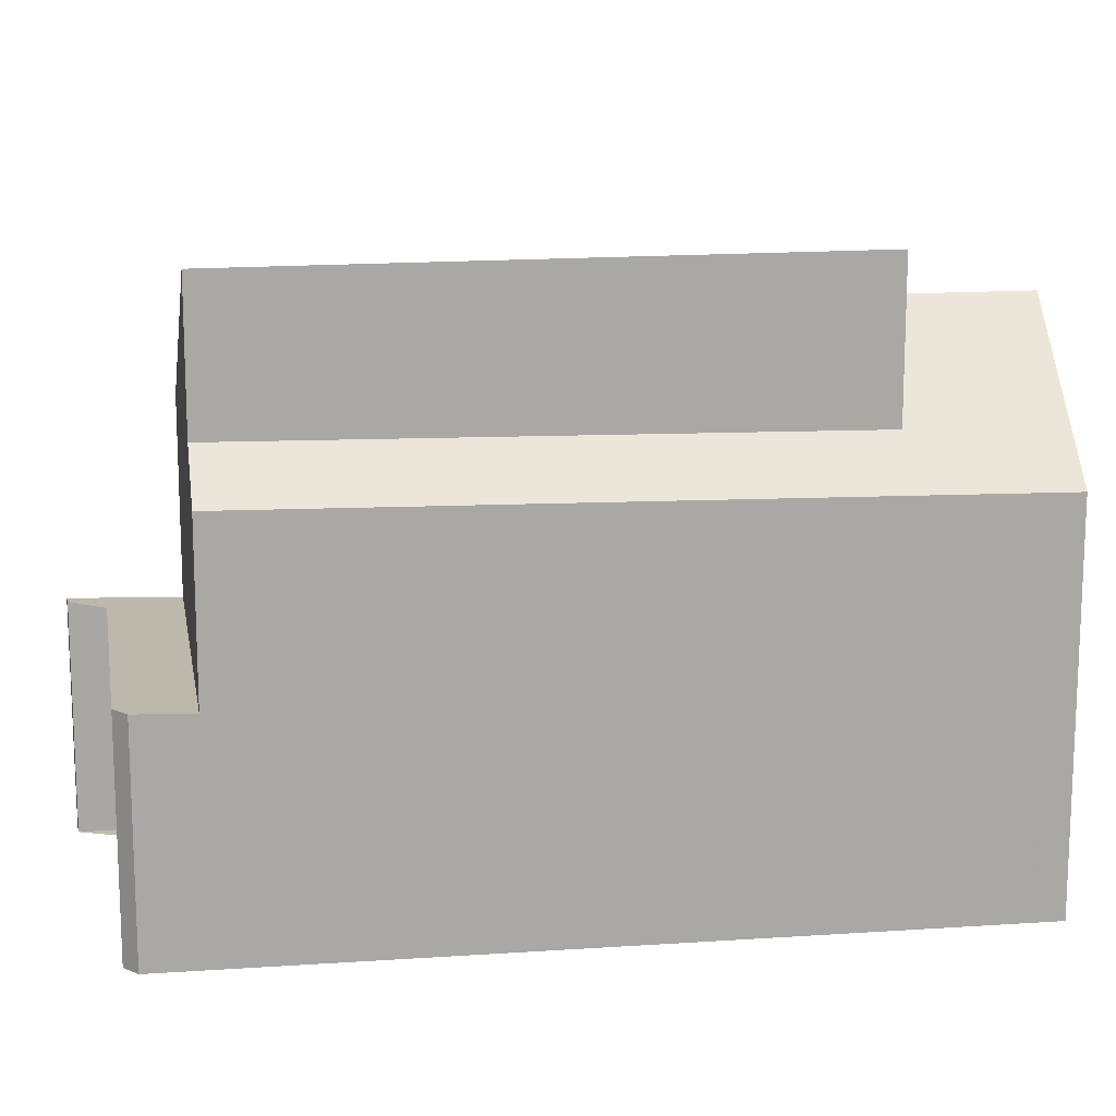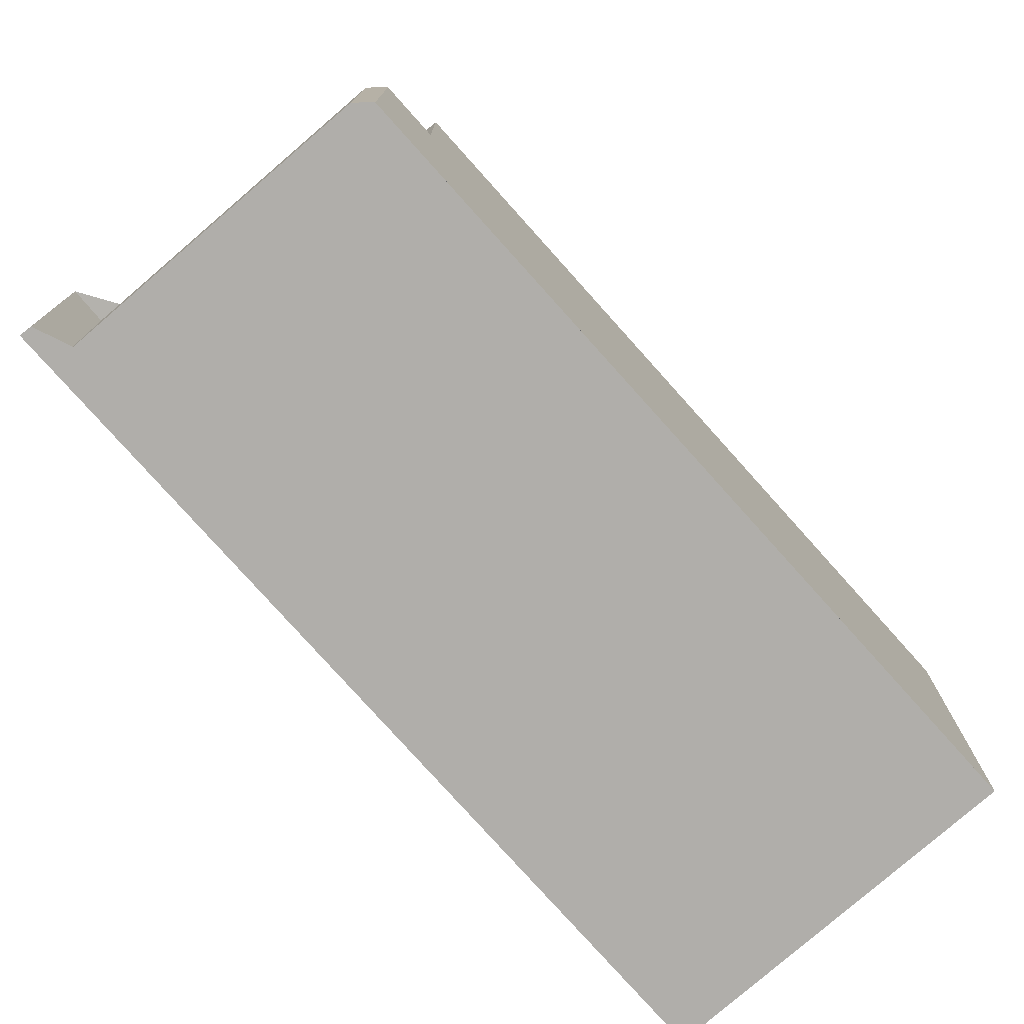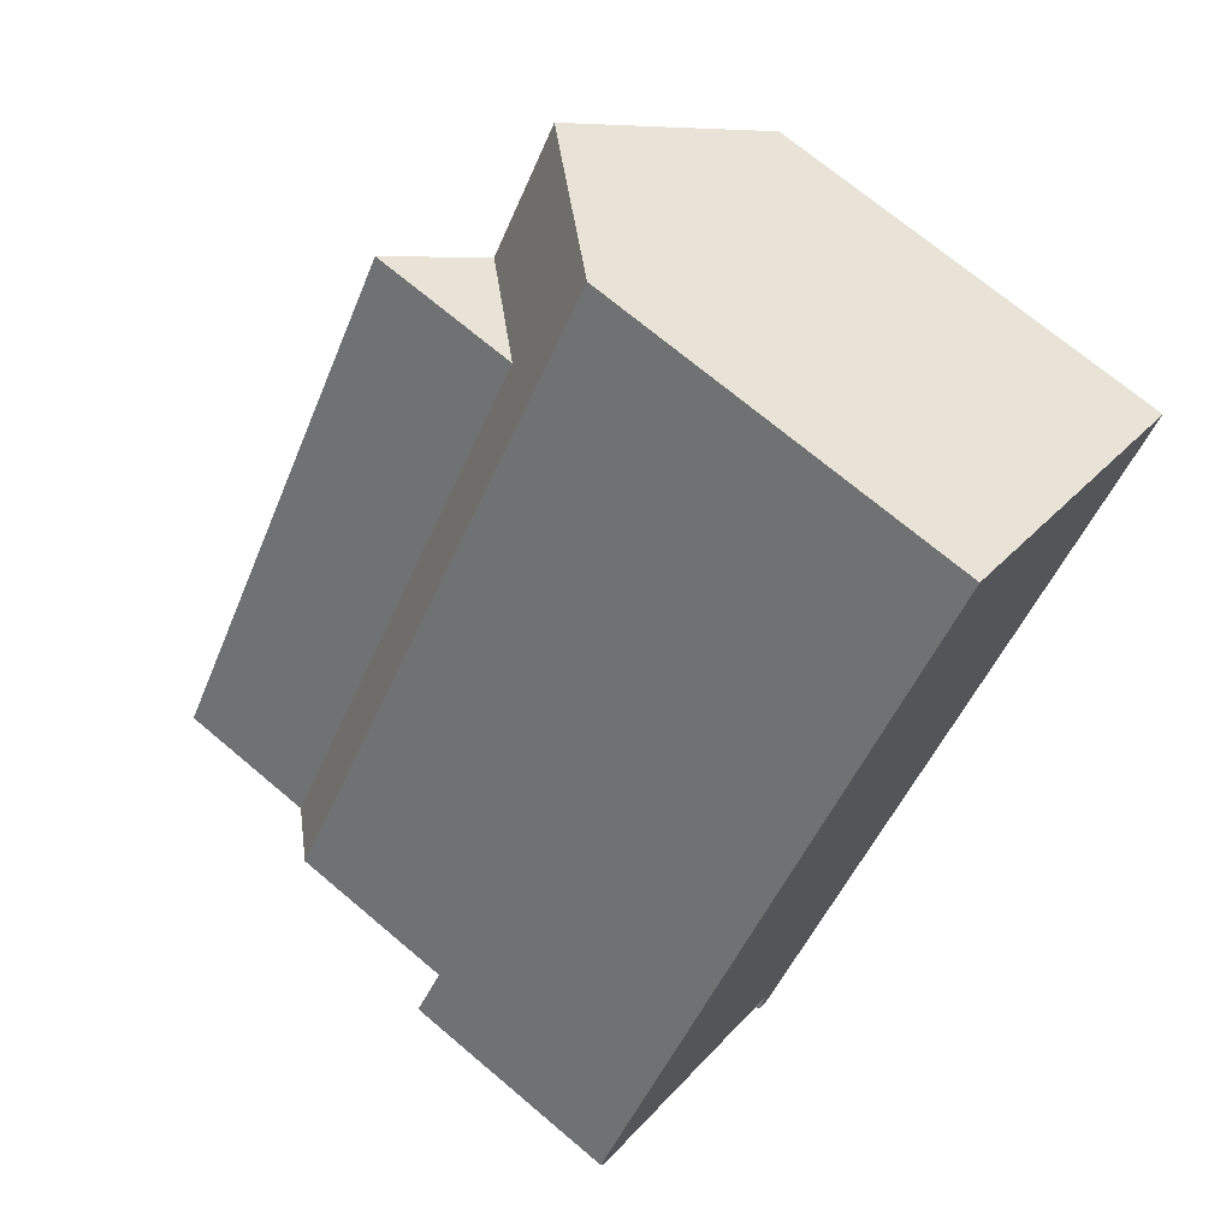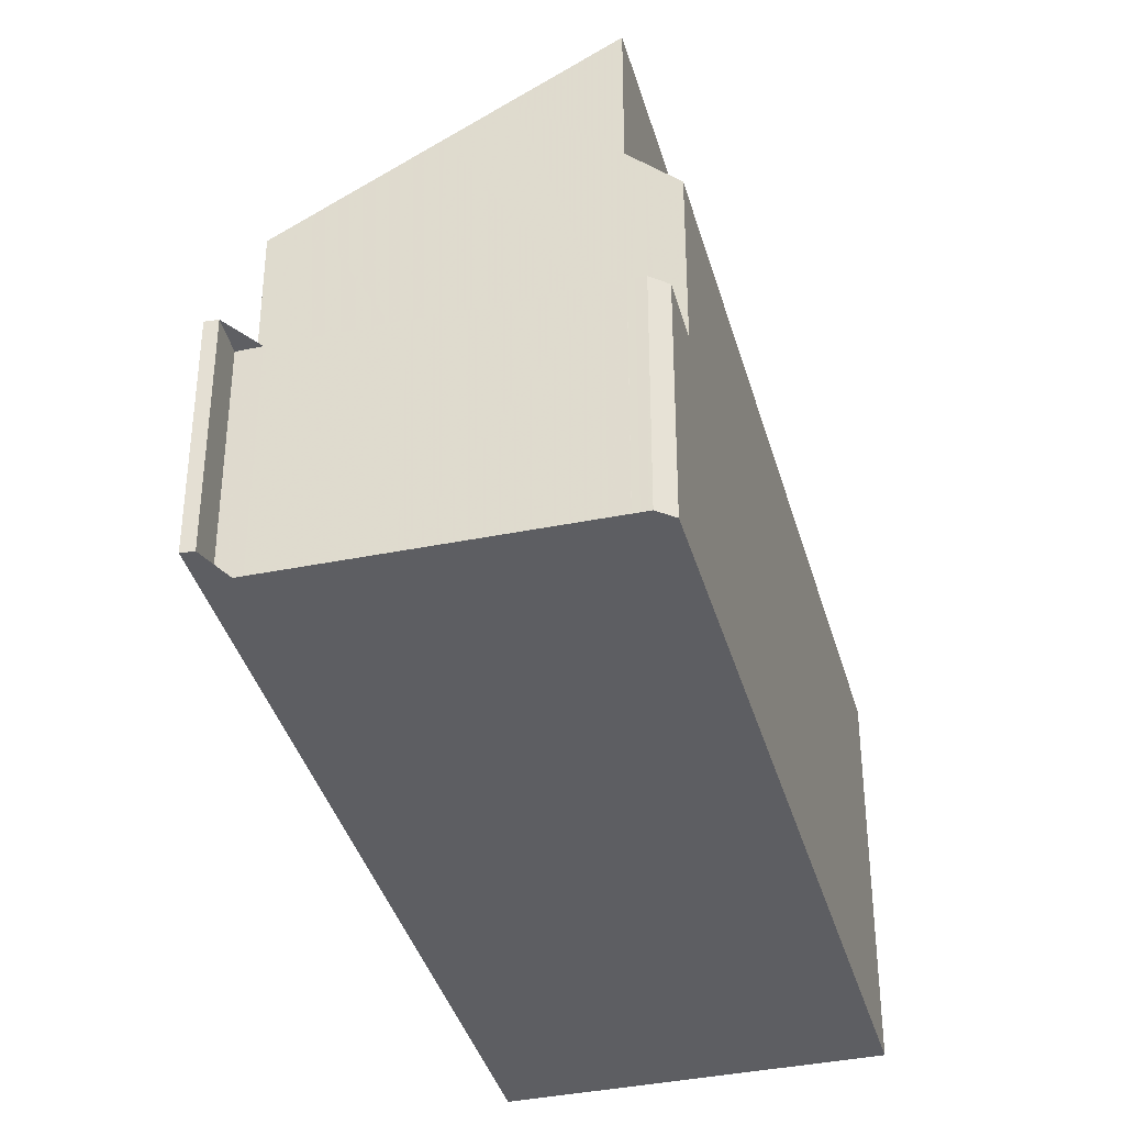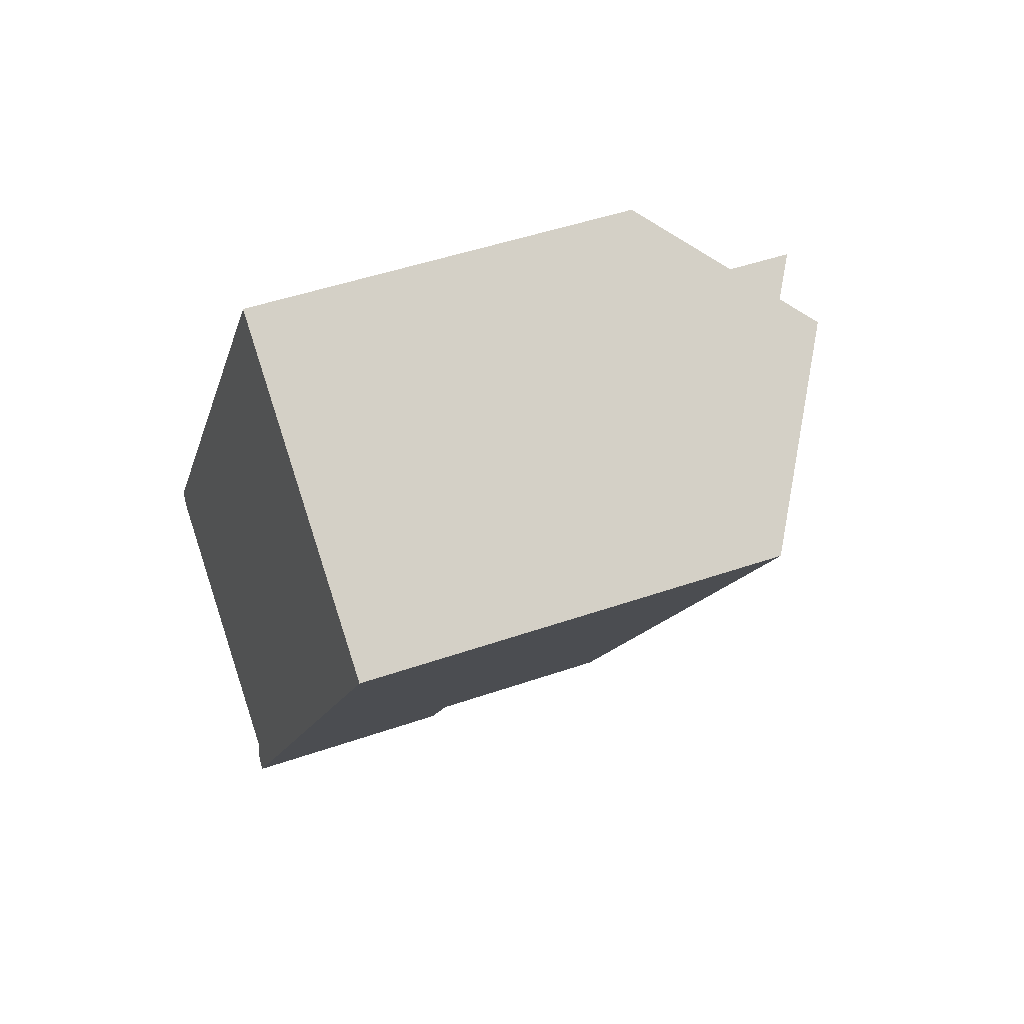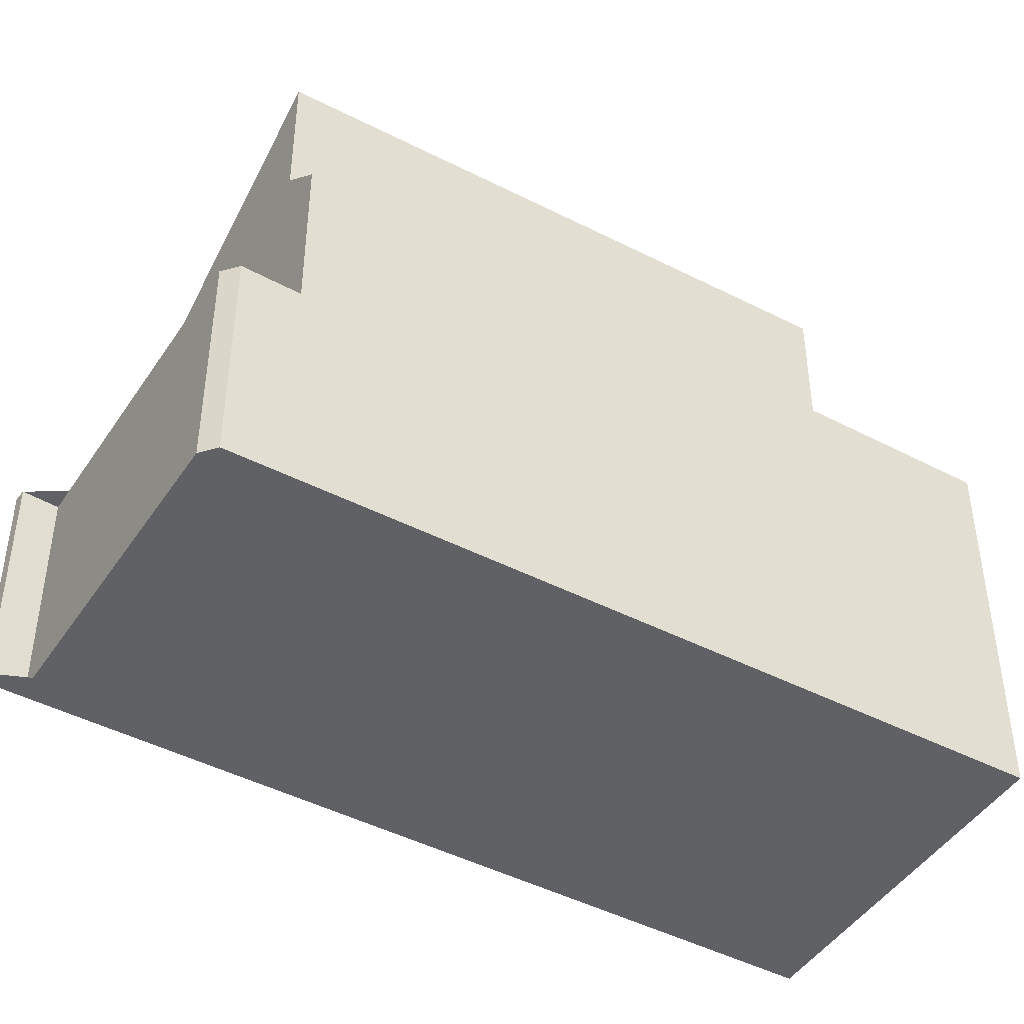
<metadata>
{"format":"obj","ext":"obj","renderer":"f3d","projection":"perspective","resolution":1024,"background":"white","views":[{"elev":15.5,"azim":115.5,"up":"+Z"},{"elev":-77.7,"azim":75.6,"up":"+Z"},{"elev":70.8,"azim":130.2,"up":"+Y"},{"elev":-38.6,"azim":49.1,"up":"+Z"},{"elev":46.4,"azim":-111.7,"up":"+Y"},{"elev":-45.8,"azim":93.2,"up":"+Z"}]}
</metadata>
<code>
v -727.2 -1177 6.701
v -722.5 -1173 6.194
v -715.4 -1184 3.664
v -715.5 -1184 3.669
v -719.8 -1187 3.622
v -719.5 -1188 3.642
v -719.6 -1188 3.641
v -724.5 -1175 8.499
v -724.3 -1175 8.5
v -724.5 -1175 8.499
v -720.6 -1187 6.686
v -717.8 -1185 8.537
v -715.9 -1183 6.367
v -723.2 -1177 8.507
v -715.6 -1185 3.668
v -719.6 -1188 3.641
v -720.6 -1187 3.579
v -716.2 -1184 3.627
v -720.6 -1187 3.579
v -718.6 -1185 3.601
v -716.3 -1184 3.626
v -715.9 -1183 3.631
v -720.6 -1187 3.579
v -716.2 -1184 6.743
v -716.2 -1184 3.627
v -722.9 -1174 6.613
v -724.3 -1175 8.5
v -727 -1177 6.7
v -722.3 -1174 6.201
v -722.6 -1174 6.618
v -720.6 -1187 6.688
v -720.6 -1187 3.579
v -727 -1177 6.703
v -727.2 -1177 6.703
v -716.5 -1184 9.376
v -716.5 -1184 7.094
v -716.2 -1184 6.743
v -720.6 -1187 6.688
v -720.6 -1187 6.686
v -717.8 -1185 8.537
v -715.9 -1183 3.631
v -715.9 -1183 6.367
v -722.6 -1174 6.618
v -724.3 -1175 8.5
v -727 -1177 6.703
v -727 -1177 6.7
v -724.3 -1175 8.5
v -722.3 -1174 6.201
v -722.7 -1174 6.667
v -722.7 -1174 6.667
v -716.3 -1184 3.626
v -716.3 -1184 6.834
v -716.3 -1184 6.834
v -715.7 -1185 3.667
v -716.3 -1184 3.626
v -722.9 -1174 6.661
v -721.8 -1176 9.408
v -721.8 -1176 6.955
v -721.6 -1176 6.695
v -723.2 -1177 8.507
v -725.9 -1179 6.7
v -725.9 -1179 6.698
v -723.2 -1177 8.507
v -721.2 -1175 6.228
v -721.6 -1176 6.639
v -718.6 -1185 8.017
v -718.6 -1185 8.017
v -723.9 -1177 8.029
v -725 -1176 8.031
v -718.6 -1185 3.601
v -717.9 -1186 3.642
v -725 -1176 8.031
v -725.2 -1175 8.032
v -722.7 -1174 6.714
v -722.7 -1174 6.714
v -716.3 -1184 6.839
v -721.6 -1176 6.735
v -716.3 -1184 6.839
v -716.3 -1184 3.626
v -715.7 -1185 3.667
v -723 -1174 6.709
v -719.1 -1180 6.785
v -720.6 -1181 8.521
v -719.3 -1180 9.393
v -719.3 -1180 7.022
v -719.1 -1179 6.762
v -723.3 -1182 6.695
v -723.3 -1182 6.692
v -721.4 -1181 8.023
v -718.7 -1179 6.295
v -719 -1179 6.689
v -718.5 -1180 6.796
v -720 -1181 8.525
v -718.7 -1180 7.037
v -718.7 -1180 9.389
v -718.5 -1180 6.776
v -722.8 -1183 6.691
v -722.8 -1183 6.693
v -720.8 -1182 8.022
v -718.4 -1180 6.7
v -718.1 -1180 6.31
v -721.8 -1176 6.955
v -719.3 -1180 7.022
v -721.8 -1176 9.408
v -719.3 -1180 9.393
v -723.2 -1174 6.921
v -722.9 -1174 6.928
v -718.7 -1180 7.037
v -716.5 -1184 7.094
v -718.7 -1180 9.389
v -716.5 -1184 9.376
v -716.5 -1184 3.624
v -716.5 -1184 7.094
v -716.5 -1184 9.376
v -721.8 -1176 6.955
v -721.8 -1176 9.408
v -716.5 -1184 3.624
v -715.9 -1185 3.664
v -722.9 -1174 6.928
v -715.9 -1185 3.663
v -718 -1186 3.64
v -715.7 -1185 3.666
v -715.7 -1185 3.666
v -720 -1187 3.618
v -720 -1187 3.618
v -715.5 -1184 3.668
v -715.6 -1184 3.667
v -719.5 -1187 3.623
v -719.5 -1187 3.625
v -720.1 -1186 6.997
v -720.1 -1186 6.997
v -722.3 -1183 7.002
v -722.9 -1182 7.003
v -720.1 -1186 3.584
v -720.1 -1186 3.584
v -725.4 -1178 7.009
v -726.5 -1177 7.011
v -726.5 -1177 7.011
v -726.8 -1176 7.012
v -727.2 -1177 6.703
v -727.2 -1177 6.701
v -727.2 -1177 0
v -727.2 -1177 0
v -722.3 -1174 6.201
v -722.5 -1173 6.194
v -722.5 -1173 0
v -722.3 -1174 8.882e-16
v -715.5 -1184 3.668
v -715.4 -1184 3.664
v -715.4 -1184 0
v -715.5 -1184 -4.441e-16
v -715.6 -1185 3.668
v -715.5 -1184 3.669
v -715.5 -1184 0
v -715.6 -1185 0
v -719.5 -1188 3.642
v -719.8 -1187 3.622
v -719.8 -1187 4.441e-16
v -719.5 -1188 0
v -719.6 -1188 3.641
v -719.5 -1188 3.642
v -719.5 -1188 0
v -719.6 -1188 0
v -720 -1187 3.618
v -719.6 -1188 3.641
v -719.6 -1188 0
v -720 -1187 -4.441e-16
v -723.2 -1174 6.921
v -724.5 -1175 8.499
v -724.5 -1175 0
v -723.2 -1174 0
v -715.7 -1185 3.667
v -715.6 -1185 3.668
v -715.6 -1185 0
v -715.7 -1185 -4.441e-16
v -719.6 -1188 3.641
v -719.6 -1188 3.641
v -719.6 -1188 0
v -719.6 -1188 0
v -722.5 -1173 6.194
v -722.9 -1174 6.613
v -722.9 -1174 8.882e-16
v -722.5 -1173 0
v -727.2 -1177 6.701
v -727 -1177 6.7
v -727 -1177 0
v -727.2 -1177 0
v -722.3 -1174 6.201
v -722.3 -1174 6.201
v -722.3 -1174 8.882e-16
v -722.3 -1174 0
v -726.8 -1176 7.012
v -727.2 -1177 6.703
v -727.2 -1177 0
v -726.8 -1176 0
v -722.8 -1183 6.691
v -720.6 -1187 6.686
v -720.6 -1187 0
v -722.8 -1183 0
v -715.4 -1184 3.664
v -715.9 -1183 3.631
v -715.9 -1183 0
v -715.4 -1184 0
v -727 -1177 6.7
v -727 -1177 6.7
v -727 -1177 0
v -727 -1177 0
v -721.2 -1175 6.228
v -722.3 -1174 6.201
v -722.3 -1174 0
v -721.2 -1175 -8.882e-16
v -715.7 -1185 3.667
v -715.7 -1185 3.667
v -715.7 -1185 -4.441e-16
v -715.7 -1185 0
v -722.9 -1174 6.613
v -722.9 -1174 6.661
v -722.9 -1174 0
v -722.9 -1174 8.882e-16
v -727 -1177 6.7
v -725.9 -1179 6.698
v -725.9 -1179 0
v -727 -1177 0
v -718.7 -1179 6.295
v -721.2 -1175 6.228
v -721.2 -1175 -8.882e-16
v -718.7 -1179 8.882e-16
v -719.5 -1187 3.625
v -717.9 -1186 3.642
v -717.9 -1186 -4.441e-16
v -719.5 -1187 0
v -724.5 -1175 8.499
v -725.2 -1175 8.032
v -725.2 -1175 0
v -724.5 -1175 0
v -715.9 -1185 3.664
v -715.7 -1185 3.667
v -715.7 -1185 0
v -715.9 -1185 -4.441e-16
v -722.9 -1174 6.661
v -723 -1174 6.709
v -723 -1174 0
v -722.9 -1174 0
v -725.9 -1179 6.698
v -723.3 -1182 6.692
v -723.3 -1182 0
v -725.9 -1179 0
v -718.1 -1180 6.31
v -718.7 -1179 6.295
v -718.7 -1179 8.882e-16
v -718.1 -1180 -8.882e-16
v -723.3 -1182 6.692
v -722.8 -1183 6.691
v -722.8 -1183 0
v -723.3 -1182 0
v -715.9 -1183 6.367
v -718.1 -1180 6.31
v -718.1 -1180 -8.882e-16
v -715.9 -1183 -8.882e-16
v -723 -1174 6.709
v -723.2 -1174 6.921
v -723.2 -1174 0
v -723 -1174 0
v -717.9 -1186 3.642
v -715.9 -1185 3.664
v -715.9 -1185 -4.441e-16
v -717.9 -1186 -4.441e-16
v -720.6 -1187 3.579
v -720 -1187 3.618
v -720 -1187 -4.441e-16
v -720.6 -1187 0
v -715.5 -1184 3.669
v -715.5 -1184 3.668
v -715.5 -1184 -4.441e-16
v -715.5 -1184 0
v -719.8 -1187 3.622
v -719.5 -1187 3.625
v -719.5 -1187 0
v -719.8 -1187 4.441e-16
v -725.2 -1175 8.032
v -726.8 -1176 7.012
v -726.8 -1176 0
v -725.2 -1175 0
v -727.2 -1177 0
v -722.5 -1173 0
v -715.4 -1184 0
v -715.5 -1184 0
v -719.8 -1187 0
v -719.5 -1188 0
v -719.6 -1188 0
f 125 19 17 124
f 32 23 11 31
f 73 8 9 72
f 30 26 2 29
f 127 18 41 3 126
f 122 55 18 127
f 24 13 22 25
f 81 56 49 75
f 72 9 47 69
f 43 30 29 48
f 75 49 50 74
f 52 24 25 51
f 33 28 1 34
f 46 28 33 45
f 74 50 59 77
f 62 46 45 61
f 69 47 63 68
f 65 43 48 64
f 49 30 43 50
f 135 32 31 131
f 59 50 43 65
f 128 124 17 134
f 56 26 30 49
f 85 58 57 84
f 82 77 59 86
f 88 62 61 87
f 89 68 63 83
f 91 65 64 90
f 86 59 65 91
f 137 69 68 136
f 113 78 79 117
f 120 112 21 123
f 136 68 89 133
f 139 73 72 138
f 138 72 69 137
f 119 44 27 107
f 102 60 44 119
f 105 83 63 104
f 78 52 51 79
f 123 21 55 122
f 107 27 10 106
f 111 40 93 110
f 95 35 36 94
f 96 53 76 92
f 98 38 39 97
f 93 40 67 99
f 101 42 37 100
f 100 37 53 96
f 132 99 67 130
f 110 93 83 105
f 94 85 84 95
f 92 82 86 96
f 97 88 87 98
f 99 89 83 93
f 100 91 90 101
f 96 86 91 100
f 133 89 99 132
f 102 77 82 103
f 106 81 75 107
f 108 92 76 109
f 103 82 92 108
f 113 12 114
f 115 14 116
f 117 70 66 12 113
f 121 20 112 120
f 107 75 74 119
f 119 74 77 102
f 120 118 71 121
f 122 54 80 123
f 129 5 6 16 124 128
f 123 80 118 120
f 124 16 7 125
f 126 4 15 127
f 127 15 54 122
f 128 121 71 129
f 130 38 98 132
f 132 98 87 133
f 131 66 70 135
f 134 20 121 128
f 136 61 45 137
f 133 87 61 136
f 138 33 34 139
f 137 45 33 138
f 141 142 143 140
f 145 146 147 144
f 149 150 151 148
f 153 154 155 152
f 157 158 159 156
f 161 162 163 160
f 165 166 167 164
f 169 170 171 168
f 173 174 175 172
f 177 178 179 176
f 181 182 183 180
f 185 186 187 184
f 189 190 191 188
f 193 194 195 192
f 197 198 199 196
f 201 202 203 200
f 205 206 207 204
f 209 210 211 208
f 213 214 215 212
f 217 218 219 216
f 221 222 223 220
f 225 226 227 224
f 229 230 231 228
f 233 234 235 232
f 237 238 239 236
f 241 242 243 240
f 245 246 247 244
f 249 250 251 248
f 253 254 255 252
f 257 258 259 256
f 261 262 263 260
f 265 266 267 264
f 269 270 271 268
f 273 274 275 272
f 277 278 279 276
f 281 282 283 280
f 285 286 287 288 289 290 284

</code>
